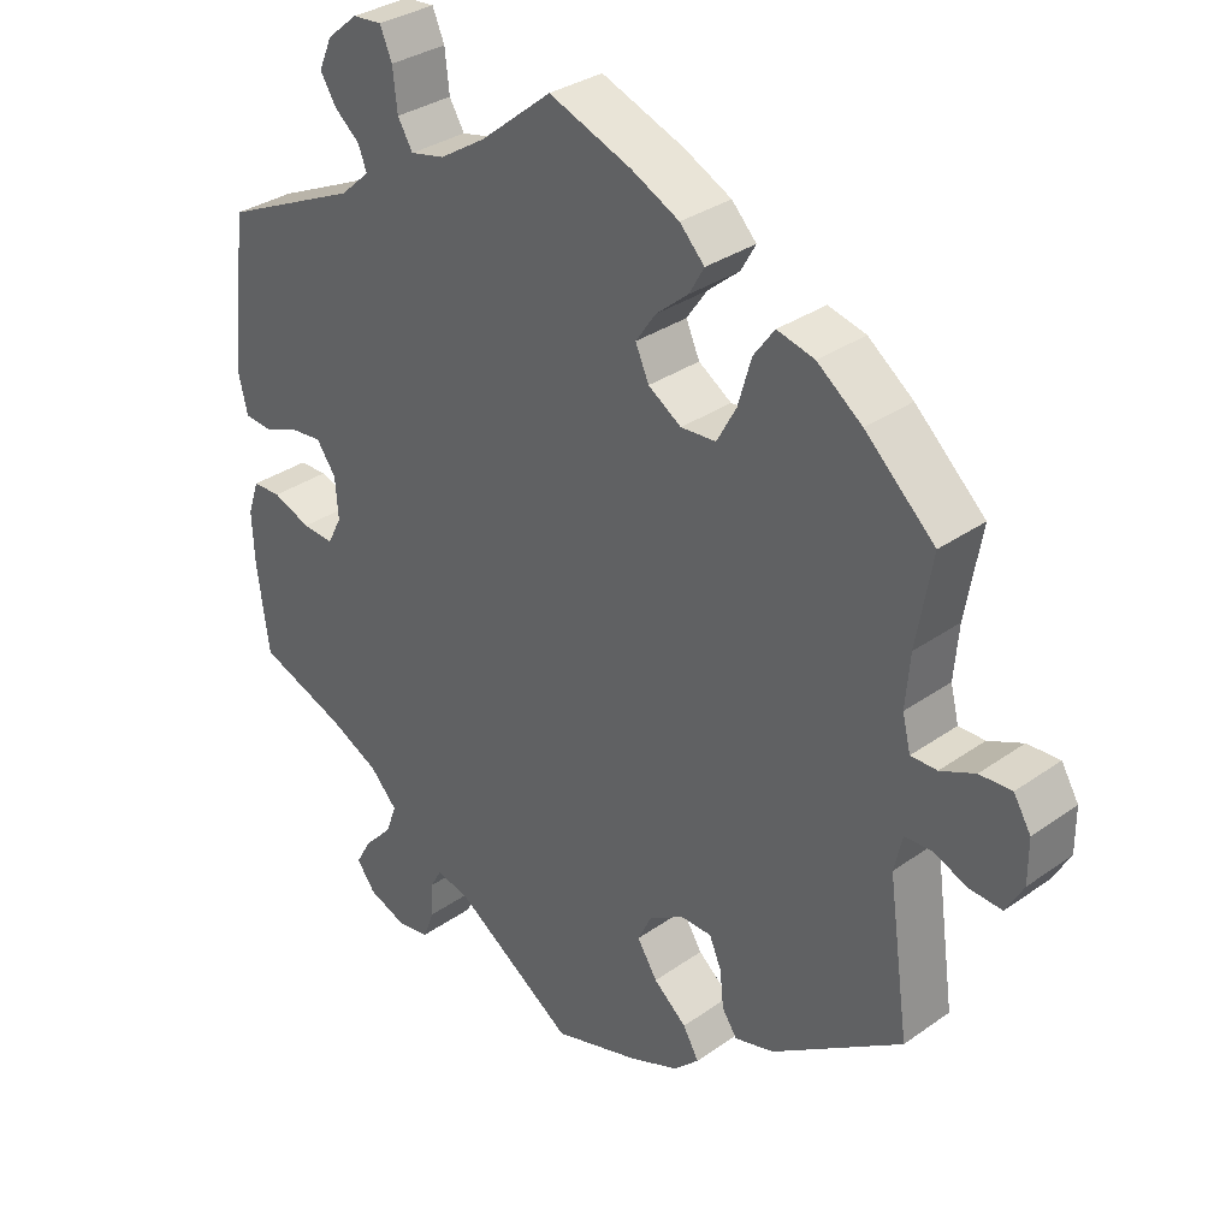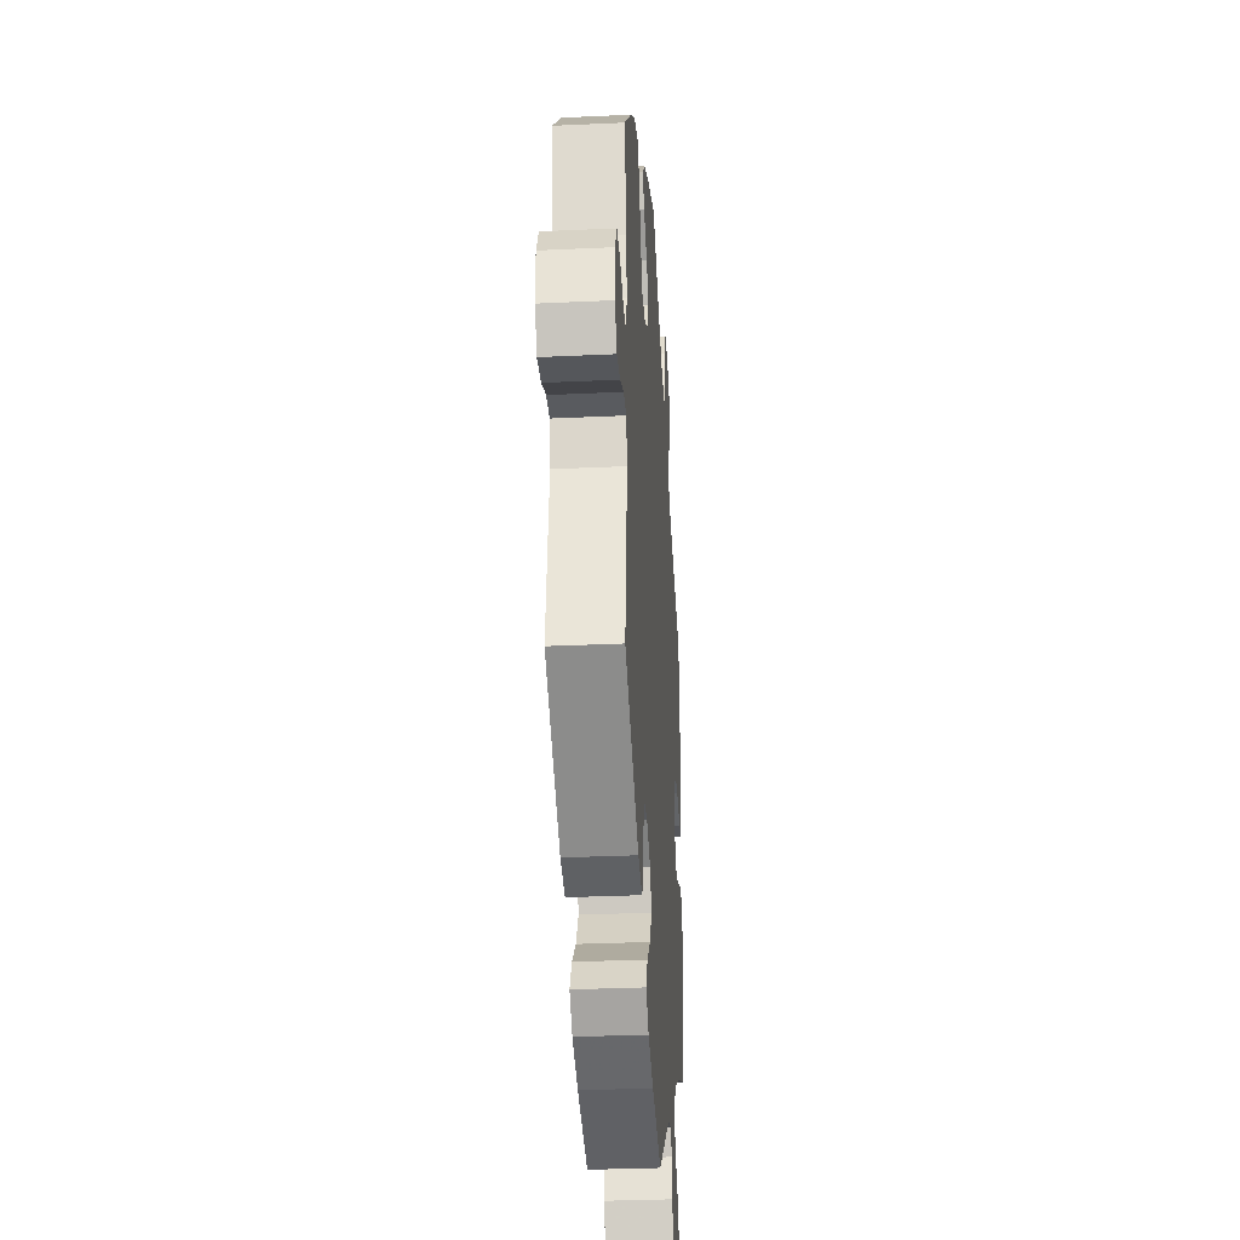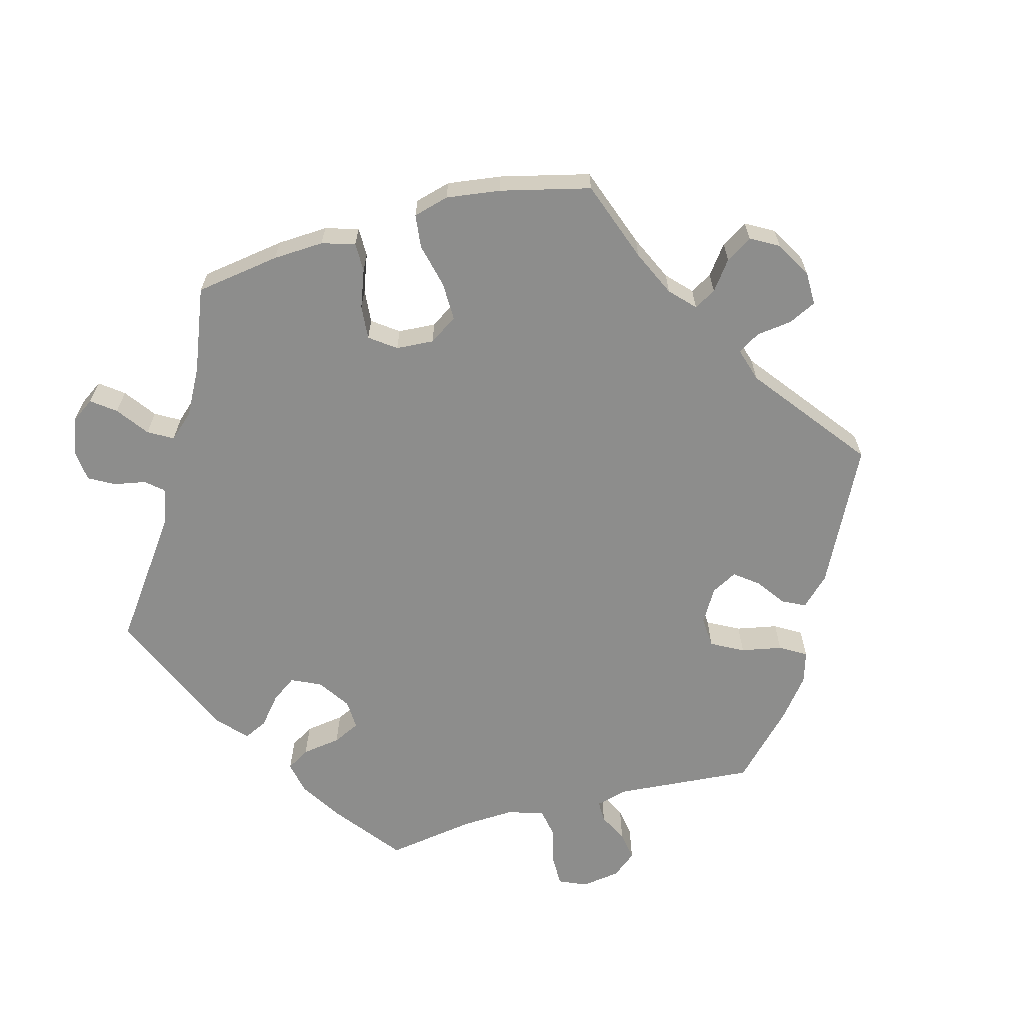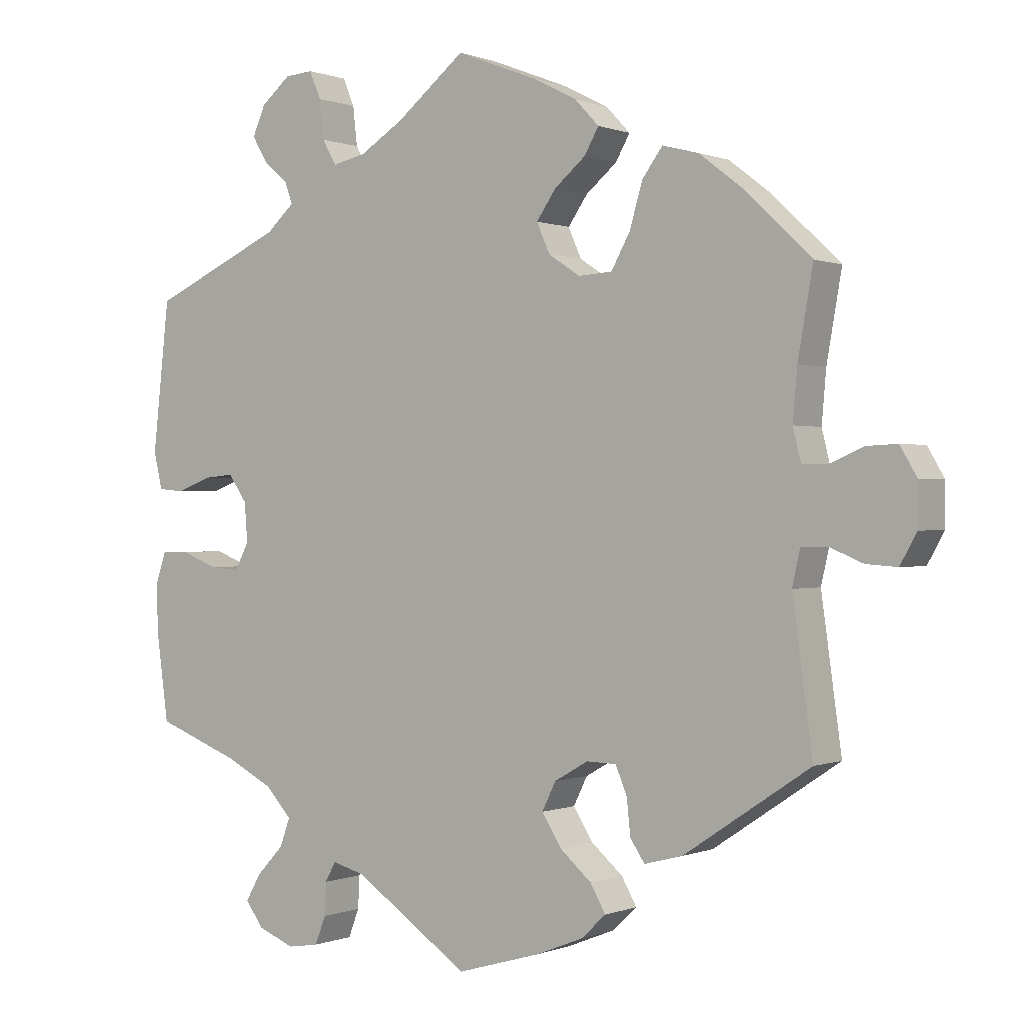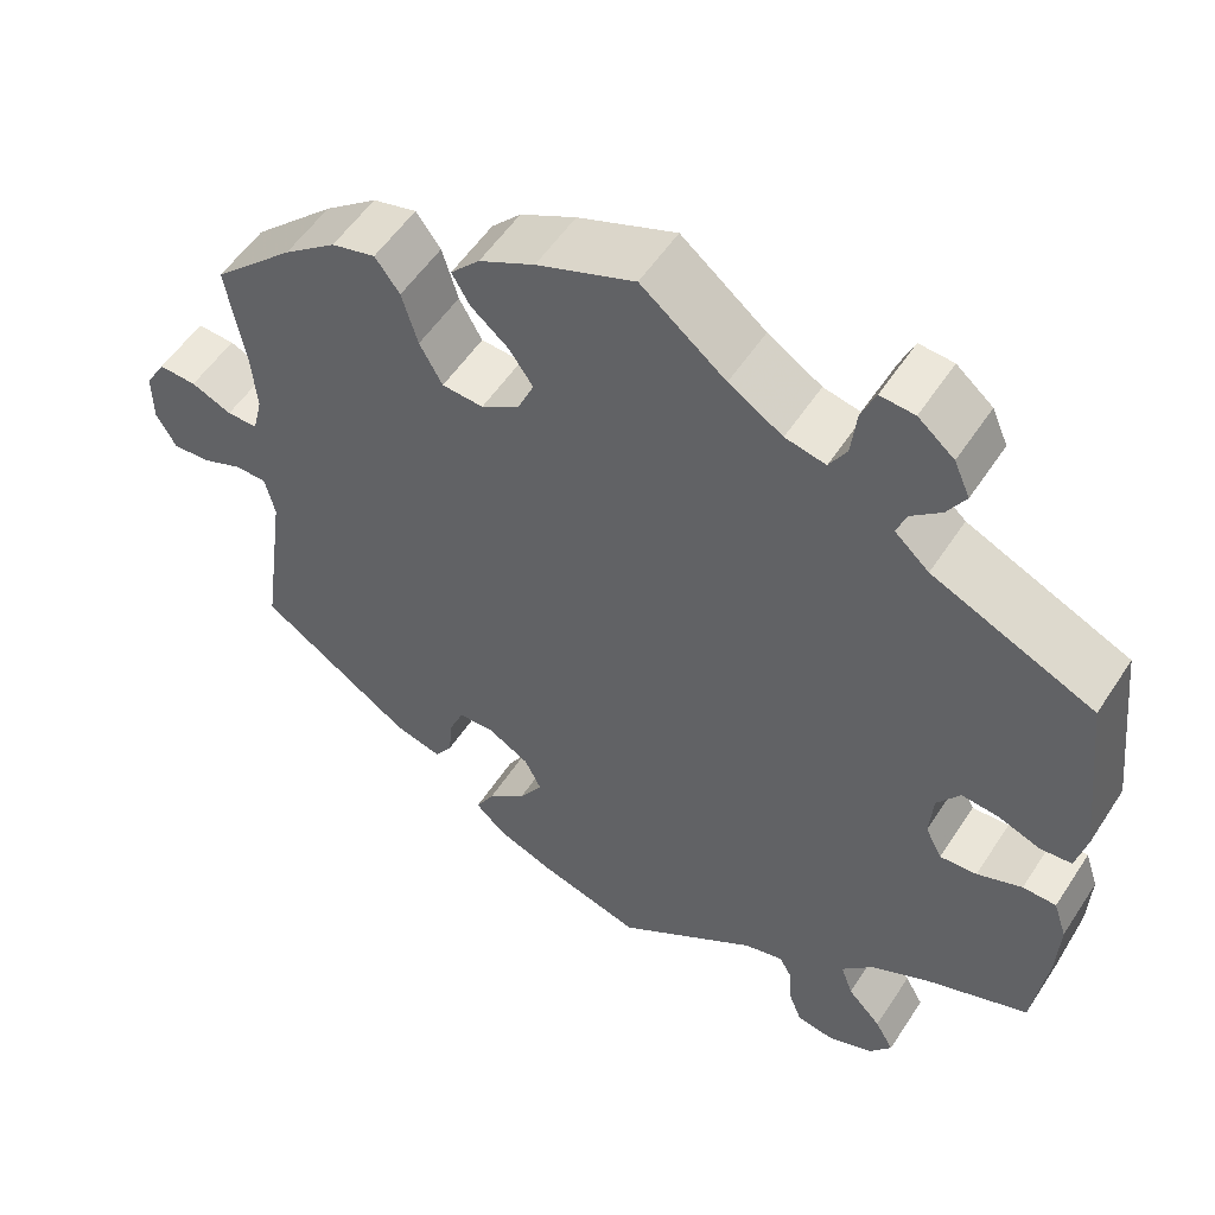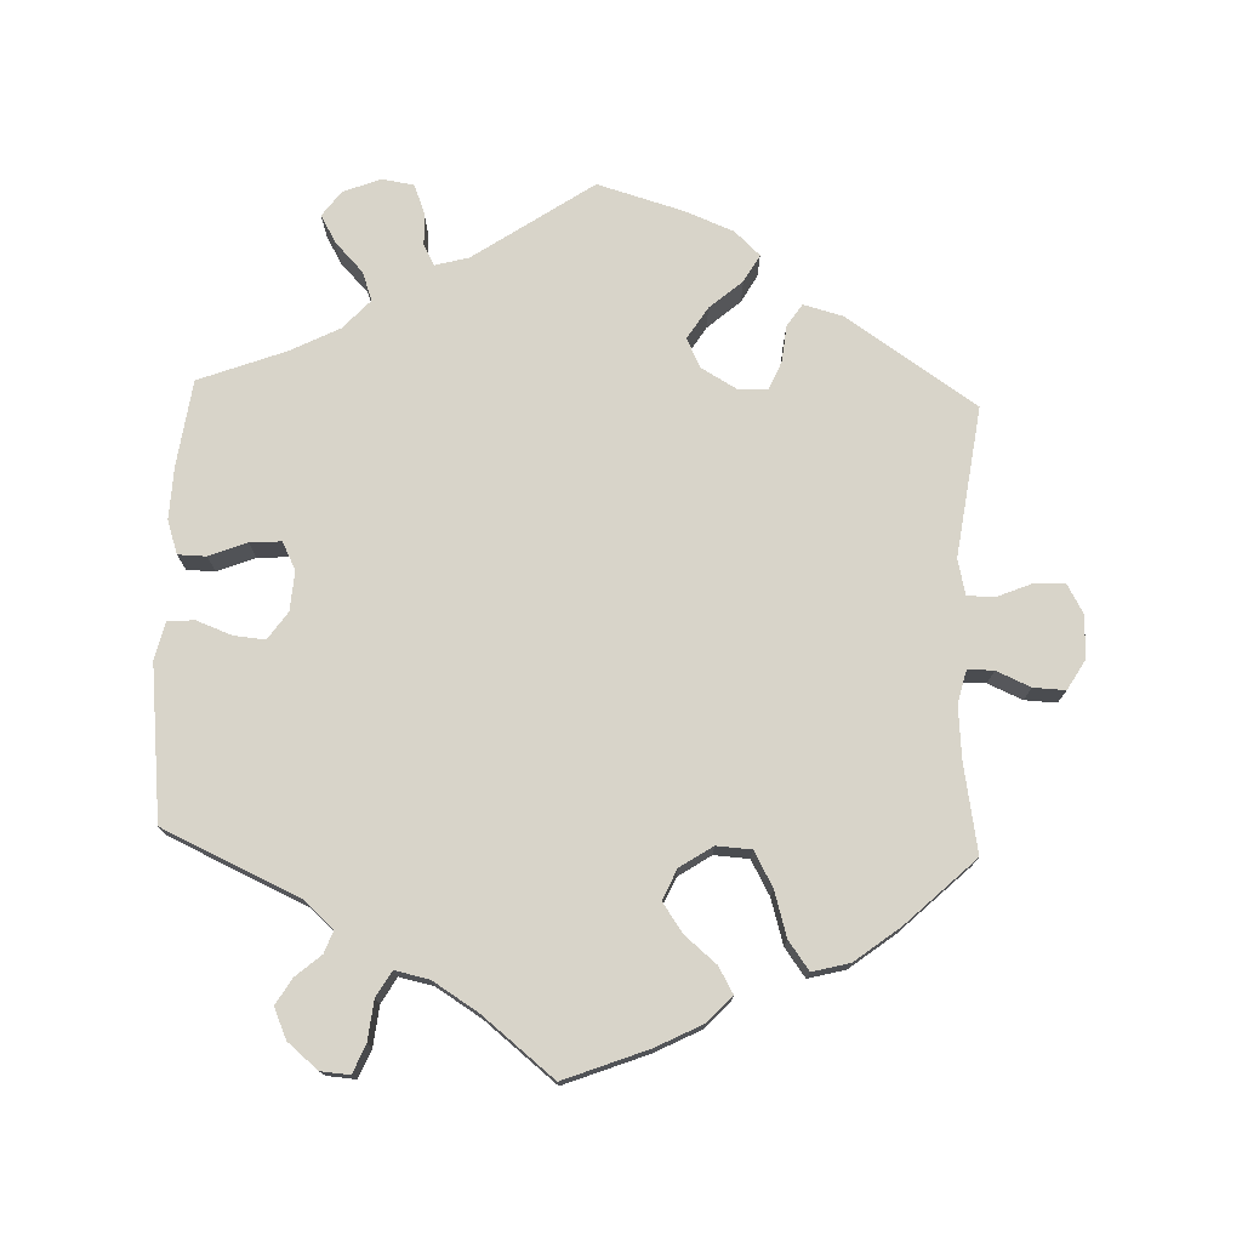
<metadata>
{"format":"obj","ext":"obj","renderer":"f3d","projection":"perspective","resolution":1024,"background":"white","views":[{"elev":32.5,"azim":45.5,"up":"+Z"},{"elev":-30.7,"azim":93.9,"up":"+Z"},{"elev":-64.5,"azim":45.0,"up":"+Y"},{"elev":0.2,"azim":35.2,"up":"+Z"},{"elev":54.2,"azim":-147.5,"up":"+Z"},{"elev":75.3,"azim":2.1,"up":"+Y"}]}
</metadata>
<code>
v -0.316 0.07 0.372
v -0.277 0.07 0.407
v -0.288 0.07 0.437
v -0.322 0.07 0.466
v -0.343 0.07 0.501
v -0.325 0.07 0.542
v -0.284 0.07 0.576
v -0.245 0.07 0.579
v -0.229 0.07 0.541
v -0.223 0.07 0.487
v -0.203 0.07 0.453
v -0.157 0.07 0.463
v -0.096 0.07 0.501
v 0 0.07 0.578
v 0.111 0.07 0.535
v 0.174 0.07 0.503
v 0.207 0.07 0.468
v 0.187 0.07 0.433
v 0.144 0.07 0.397
v 0.117 0.07 0.358
v 0.135 0.07 0.317
v 0.179 0.07 0.288
v 0.226 0.07 0.291
v 0.252 0.07 0.338
v 0.27 0.07 0.399
v 0.298 0.07 0.437
v 0.348 0.07 0.424
v 0.408 0.07 0.378
v 0.501 0.07 0.29
v 0.48 0.07 0.171
v 0.474 0.07 0.101
v 0.485 0.07 0.056
v 0.52 0.07 0.056
v 0.566 0.07 0.076
v 0.609 0.07 0.078
v 0.632 0.07 0.039
v 0.632 0.07 -0.019
v 0.609 0.07 -0.06
v 0.566 0.07 -0.057
v 0.52 0.07 -0.038
v 0.484 0.07 -0.039
v 0.473 0.07 -0.087
v 0.501 0.07 -0.289
v 0.326 0.07 -0.406
v 0.273 0.07 -0.42
v 0.253 0.07 -0.39
v 0.248 0.07 -0.341
v 0.232 0.07 -0.303
v 0.191 0.07 -0.302
v 0.144 0.07 -0.329
v 0.125 0.07 -0.368
v 0.152 0.07 -0.411
v 0.196 0.07 -0.449
v 0.217 0.07 -0.486
v 0.183 0.07 -0.518
v 0.118 0.07 -0.544
v 0.001 0.07 -0.578
v -0.159 0.07 -0.469
v -0.204 0.07 -0.457
v -0.219 0.07 -0.484
v -0.221 0.07 -0.529
v -0.236 0.07 -0.568
v -0.279 0.07 -0.575
v -0.33 0.07 -0.555
v -0.355 0.07 -0.521
v -0.334 0.07 -0.484
v -0.296 0.07 -0.444
v -0.282 0.07 -0.405
v -0.318 0.07 -0.366
v -0.385 0.07 -0.332
v -0.501 0.07 -0.288
v -0.517 0.07 -0.171
v -0.52 0.07 -0.101
v -0.505 0.07 -0.056
v -0.467 0.07 -0.055
v -0.416 0.07 -0.075
v -0.374 0.07 -0.078
v -0.355 0.07 -0.041
v -0.359 0.07 0.013
v -0.385 0.07 0.05
v -0.427 0.07 0.046
v -0.475 0.07 0.028
v -0.511 0.07 0.031
v -0.523 0.07 0.082
v -0.5 0.07 0.289
v -0.316 0 0.372
v -0.277 0 0.407
v -0.288 0 0.437
v -0.322 0 0.466
v -0.343 0 0.501
v -0.325 0 0.542
v -0.284 0 0.576
v -0.245 0 0.579
v -0.229 0 0.541
v -0.223 0 0.487
v -0.203 0 0.453
v -0.157 0 0.463
v -0.096 0 0.501
v 0 0 0.578
v 0.111 0 0.535
v 0.174 0 0.503
v 0.207 0 0.468
v 0.187 0 0.433
v 0.144 0 0.397
v 0.117 0 0.358
v 0.135 0 0.317
v 0.179 0 0.288
v 0.226 0 0.291
v 0.252 0 0.338
v 0.27 0 0.399
v 0.298 0 0.437
v 0.348 0 0.424
v 0.408 0 0.378
v 0.501 0 0.29
v 0.48 0 0.171
v 0.474 0 0.101
v 0.485 0 0.056
v 0.52 0 0.056
v 0.566 0 0.076
v 0.609 0 0.078
v 0.632 0 0.039
v 0.632 0 -0.019
v 0.609 0 -0.06
v 0.566 0 -0.057
v 0.52 0 -0.038
v 0.484 0 -0.039
v 0.473 0 -0.087
v 0.501 0 -0.289
v 0.326 0 -0.406
v 0.273 0 -0.42
v 0.253 0 -0.39
v 0.248 0 -0.341
v 0.232 0 -0.303
v 0.191 0 -0.302
v 0.144 0 -0.329
v 0.125 0 -0.368
v 0.152 0 -0.411
v 0.196 0 -0.449
v 0.217 0 -0.486
v 0.183 0 -0.518
v 0.118 0 -0.544
v 0.001 0 -0.578
v -0.159 0 -0.469
v -0.204 0 -0.457
v -0.219 0 -0.484
v -0.221 0 -0.529
v -0.236 0 -0.568
v -0.279 0 -0.575
v -0.33 0 -0.555
v -0.355 0 -0.521
v -0.334 0 -0.484
v -0.296 0 -0.444
v -0.282 0 -0.405
v -0.318 0 -0.366
v -0.385 0 -0.332
v -0.501 0 -0.288
v -0.517 0 -0.171
v -0.52 0 -0.101
v -0.505 0 -0.056
v -0.467 0 -0.055
v -0.416 0 -0.075
v -0.374 0 -0.078
v -0.355 0 -0.041
v -0.359 0 0.013
v -0.385 0 0.05
v -0.427 0 0.046
v -0.475 0 0.028
v -0.511 0 0.031
v -0.523 0 0.082
v -0.5 0 0.289
f 84 85 1
f 81 82 83 84
f 80 81 84 1
f 79 80 1 2
f 78 79 2
f 73 74 75 76
f 73 76 77
f 70 71 72 73
f 69 70 73 77
f 68 69 77 78
f 64 65 66 67
f 64 67 68
f 63 64 68
f 60 61 62 63
f 59 60 63 68
f 58 59 68 78
f 52 53 54 55
f 51 52 55 56
f 44 45 46 47
f 42 43 44 47
f 41 42 47 48
f 37 38 39 40
f 37 40 41
f 36 37 41
f 33 34 35 36
f 32 33 36 41
f 31 32 41 48
f 27 28 29 30
f 24 25 26 27
f 23 24 27 30
f 22 23 30 31
f 16 17 18 19
f 16 19 20
f 13 14 15 16
f 12 13 16 20
f 11 12 20 21
f 7 8 9 10
f 7 10 11
f 6 7 11
f 3 4 5 6
f 2 3 6 11
f 51 56 57 58
f 50 51 58 78
f 49 50 78 2
f 22 31 48 49
f 21 22 49
f 2 11 21 49
f 86 170 169
f 169 168 167 166
f 86 169 166 165
f 87 86 165 164
f 87 164 163
f 161 160 159 158
f 162 161 158
f 158 157 156 155
f 162 158 155 154
f 163 162 154 153
f 152 151 150 149
f 153 152 149
f 153 149 148
f 148 147 146 145
f 153 148 145 144
f 163 153 144 143
f 140 139 138 137
f 141 140 137 136
f 132 131 130 129
f 132 129 128 127
f 133 132 127 126
f 125 124 123 122
f 126 125 122
f 126 122 121
f 121 120 119 118
f 126 121 118 117
f 133 126 117 116
f 115 114 113 112
f 112 111 110 109
f 115 112 109 108
f 116 115 108 107
f 104 103 102 101
f 105 104 101
f 101 100 99 98
f 105 101 98 97
f 106 105 97 96
f 95 94 93 92
f 96 95 92
f 96 92 91
f 91 90 89 88
f 96 91 88 87
f 143 142 141 136
f 163 143 136 135
f 87 163 135 134
f 134 133 116 107
f 134 107 106
f 134 106 96 87
f 1 86 87 2
f 2 87 88 3
f 3 88 89 4
f 4 89 90 5
f 5 90 91 6
f 6 91 92 7
f 7 92 93 8
f 8 93 94 9
f 9 94 95 10
f 10 95 96 11
f 11 96 97 12
f 12 97 98 13
f 13 98 99 14
f 14 99 100 15
f 15 100 101 16
f 16 101 102 17
f 17 102 103 18
f 18 103 104 19
f 19 104 105 20
f 20 105 106 21
f 21 106 107 22
f 22 107 108 23
f 23 108 109 24
f 24 109 110 25
f 25 110 111 26
f 26 111 112 27
f 27 112 113 28
f 28 113 114 29
f 29 114 115 30
f 30 115 116 31
f 31 116 117 32
f 32 117 118 33
f 33 118 119 34
f 34 119 120 35
f 35 120 121 36
f 36 121 122 37
f 37 122 123 38
f 38 123 124 39
f 39 124 125 40
f 40 125 126 41
f 41 126 127 42
f 42 127 128 43
f 43 128 129 44
f 44 129 130 45
f 45 130 131 46
f 46 131 132 47
f 47 132 133 48
f 48 133 134 49
f 49 134 135 50
f 50 135 136 51
f 51 136 137 52
f 52 137 138 53
f 53 138 139 54
f 54 139 140 55
f 55 140 141 56
f 56 141 142 57
f 57 142 143 58
f 58 143 144 59
f 59 144 145 60
f 60 145 146 61
f 61 146 147 62
f 62 147 148 63
f 63 148 149 64
f 64 149 150 65
f 65 150 151 66
f 66 151 152 67
f 67 152 153 68
f 68 153 154 69
f 69 154 155 70
f 70 155 156 71
f 71 156 157 72
f 72 157 158 73
f 73 158 159 74
f 74 159 160 75
f 75 160 161 76
f 76 161 162 77
f 77 162 163 78
f 78 163 164 79
f 79 164 165 80
f 80 165 166 81
f 81 166 167 82
f 82 167 168 83
f 83 168 169 84
f 84 169 170 85
f 85 170 86 1

</code>
